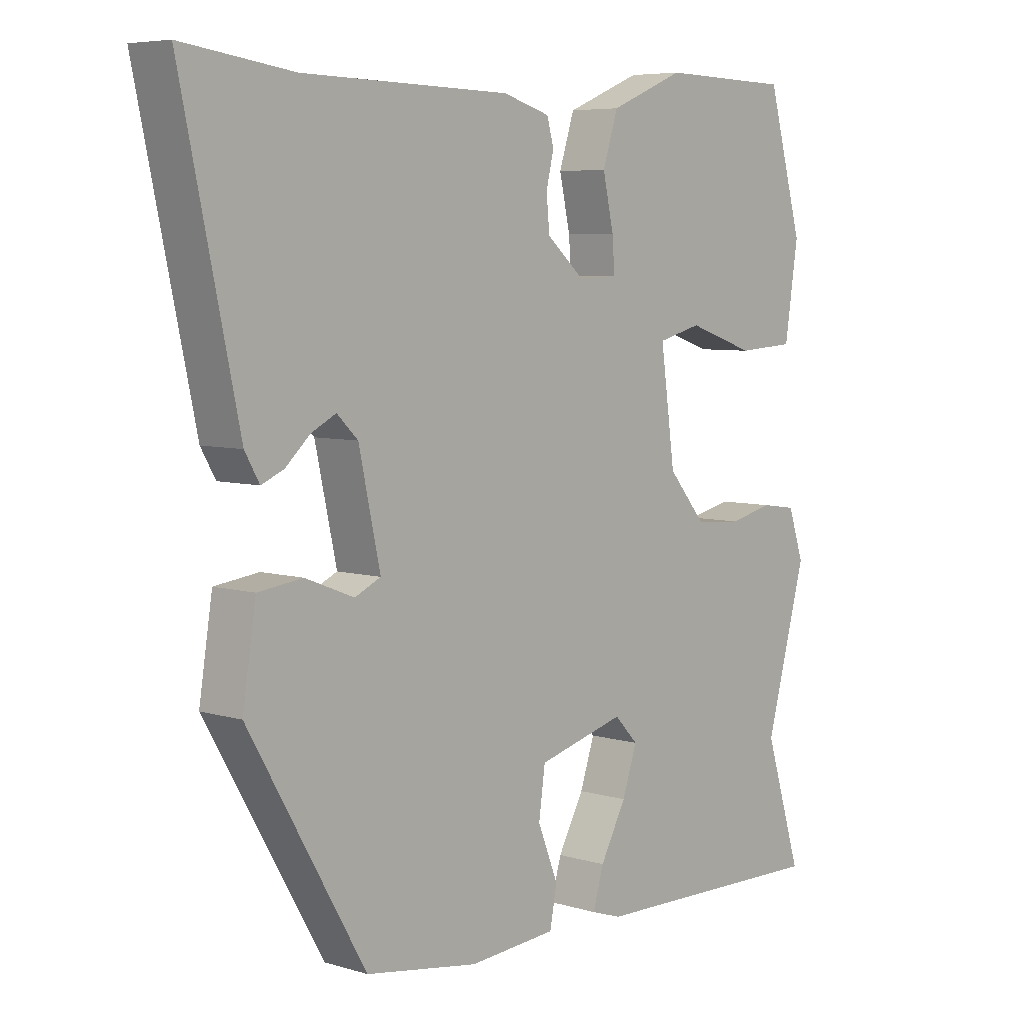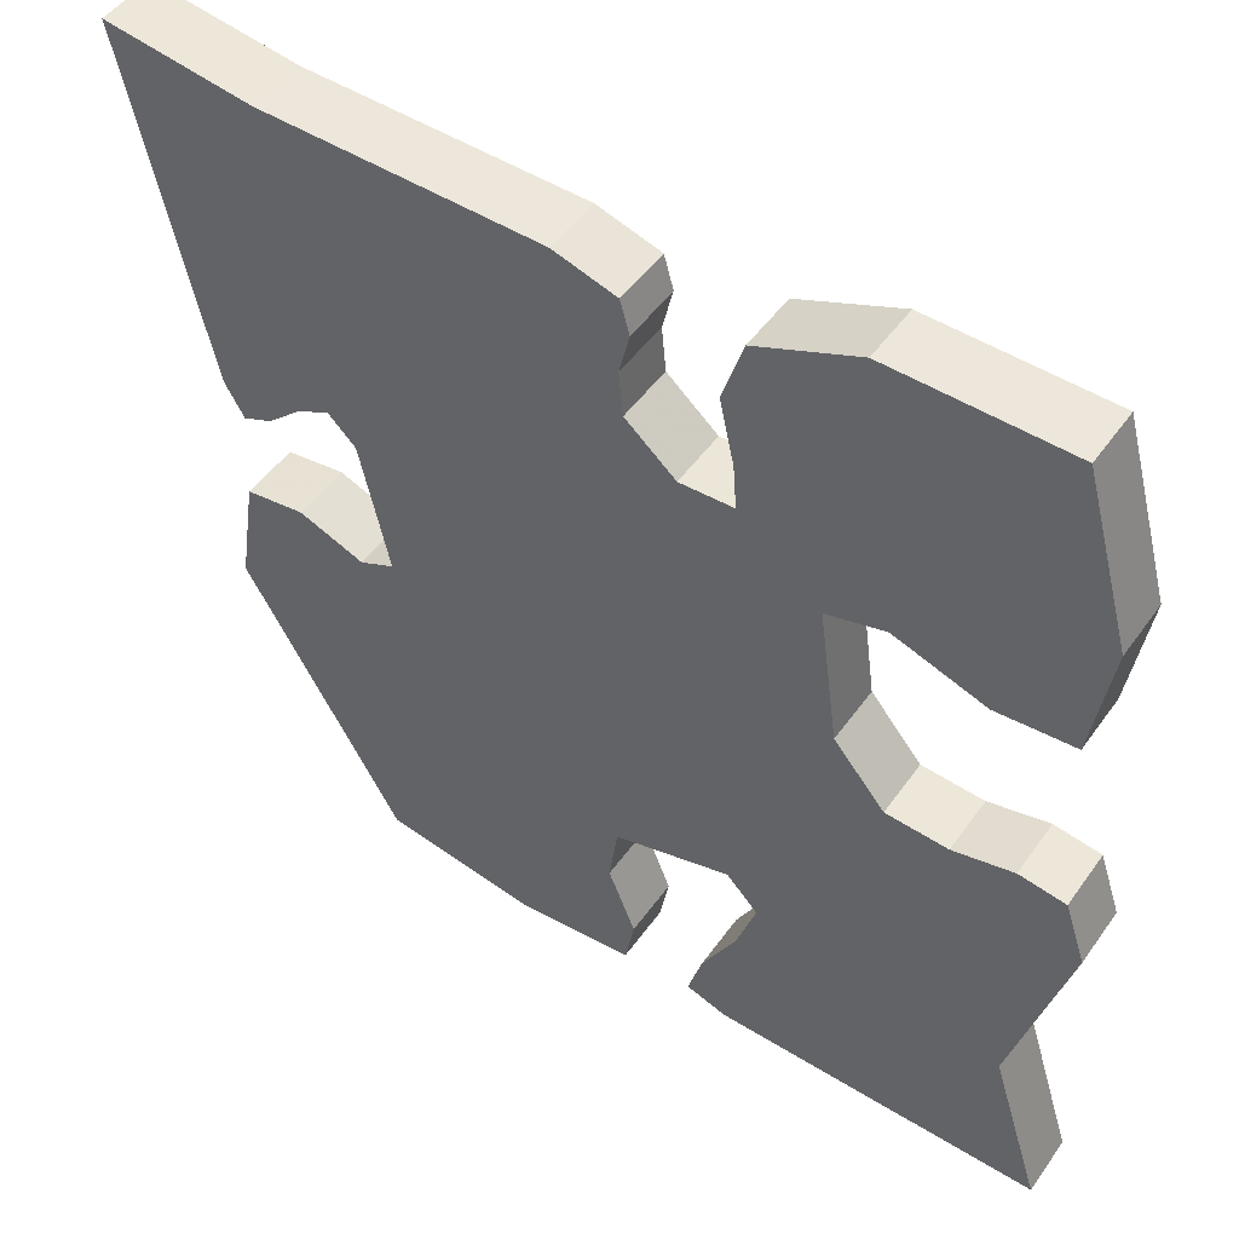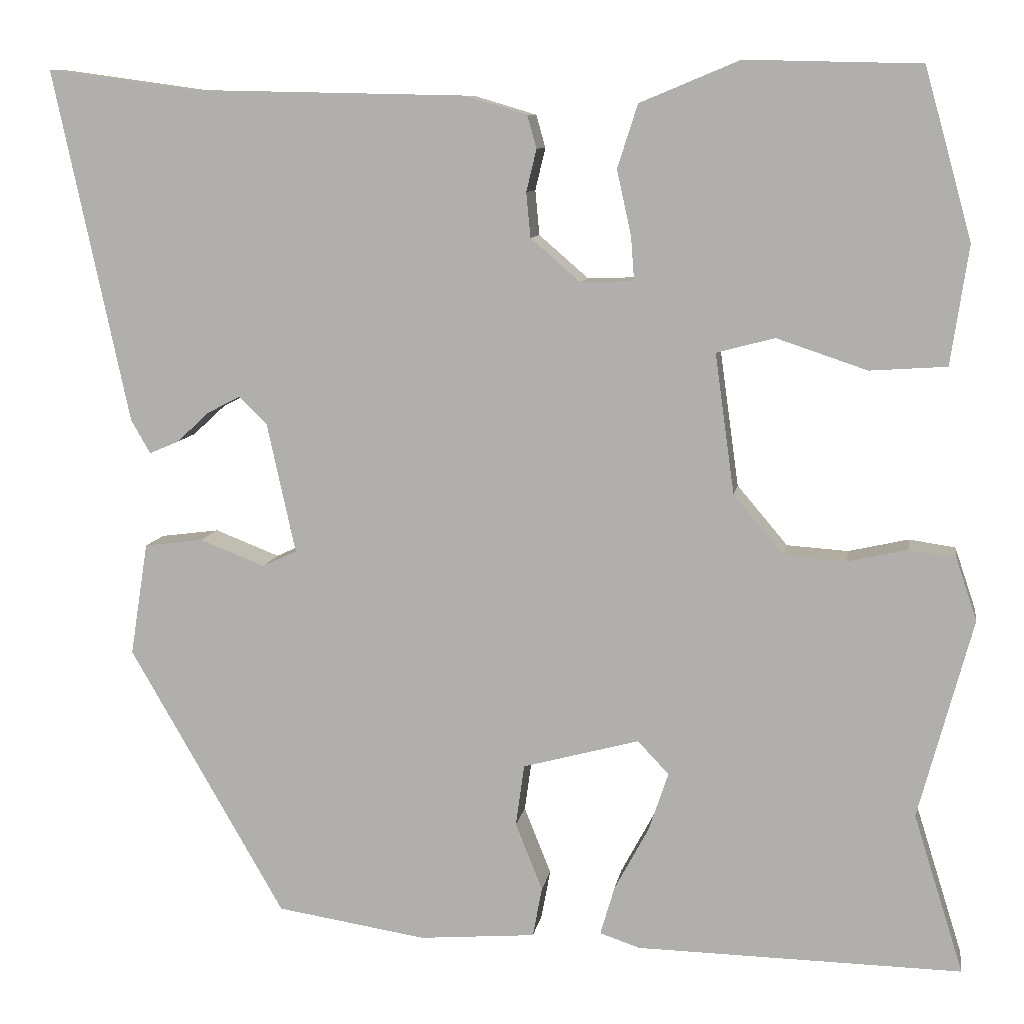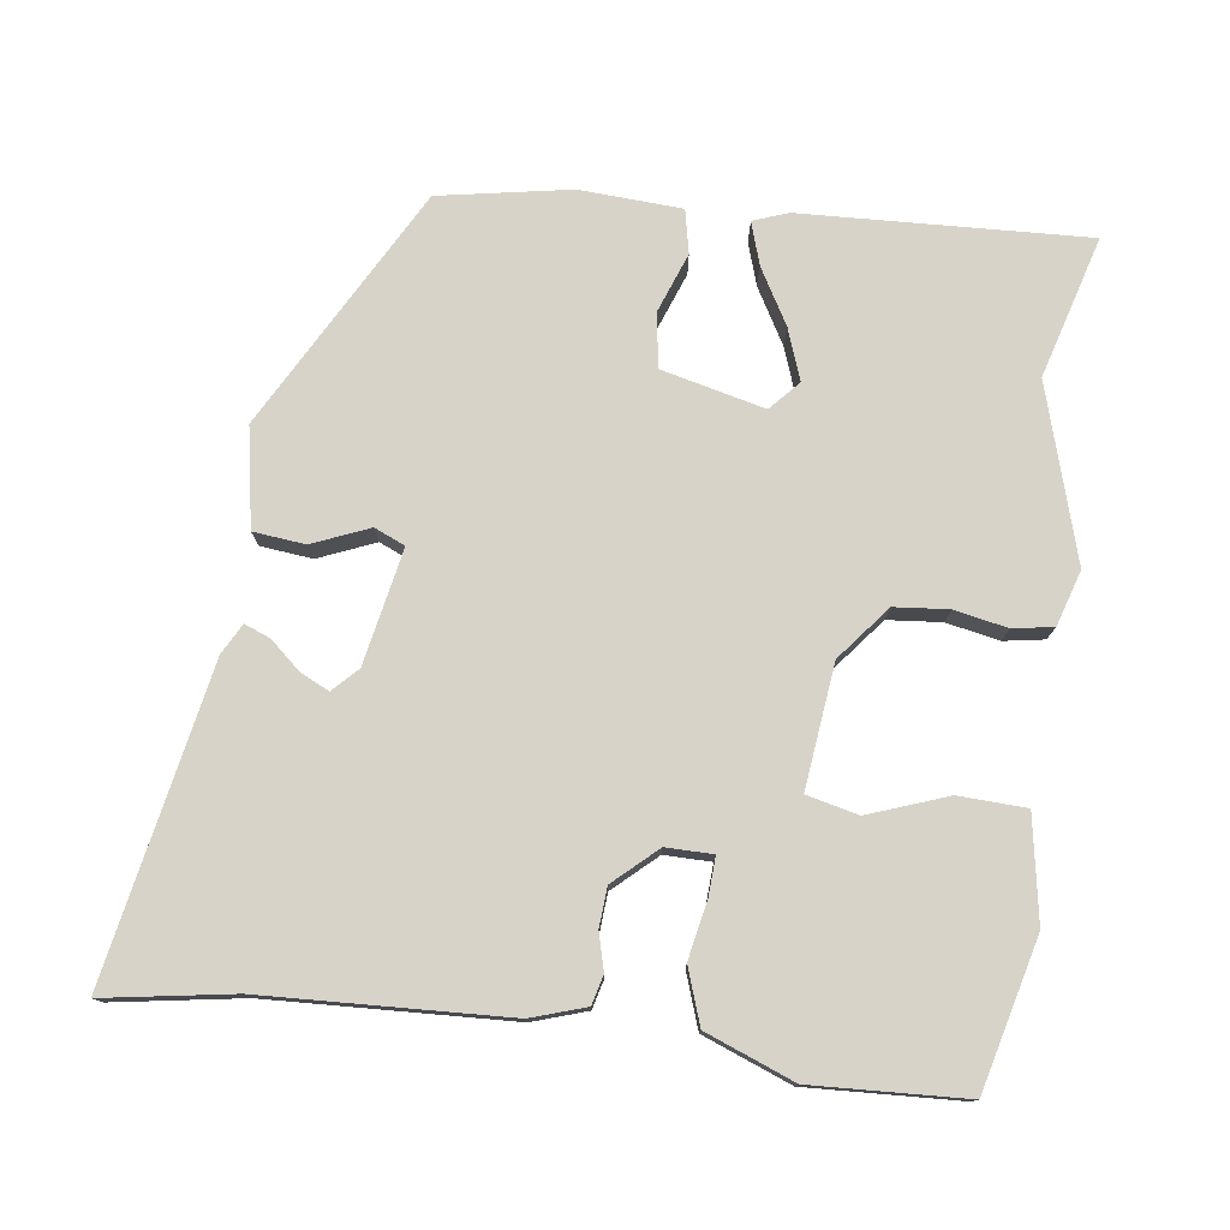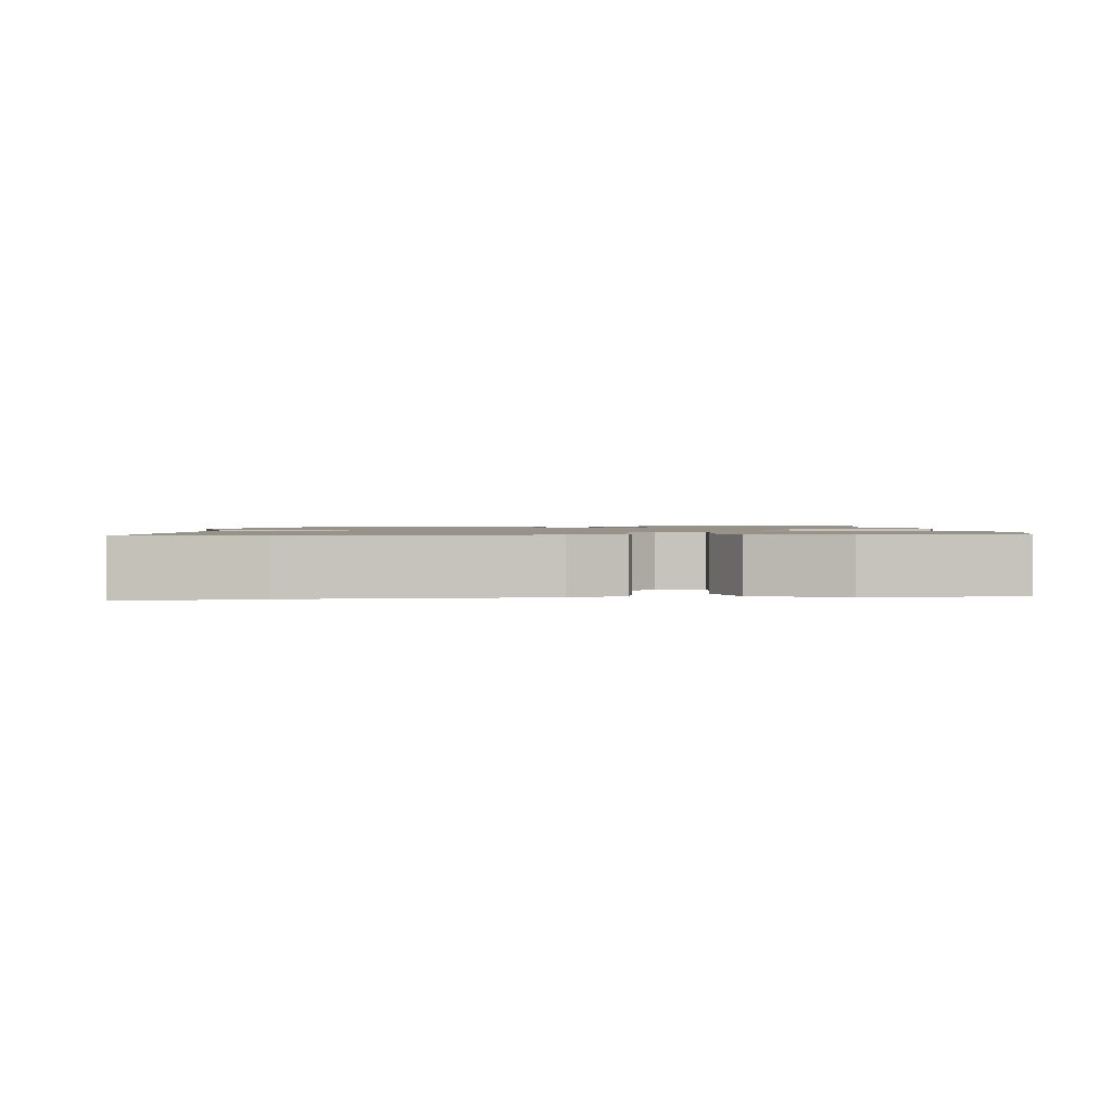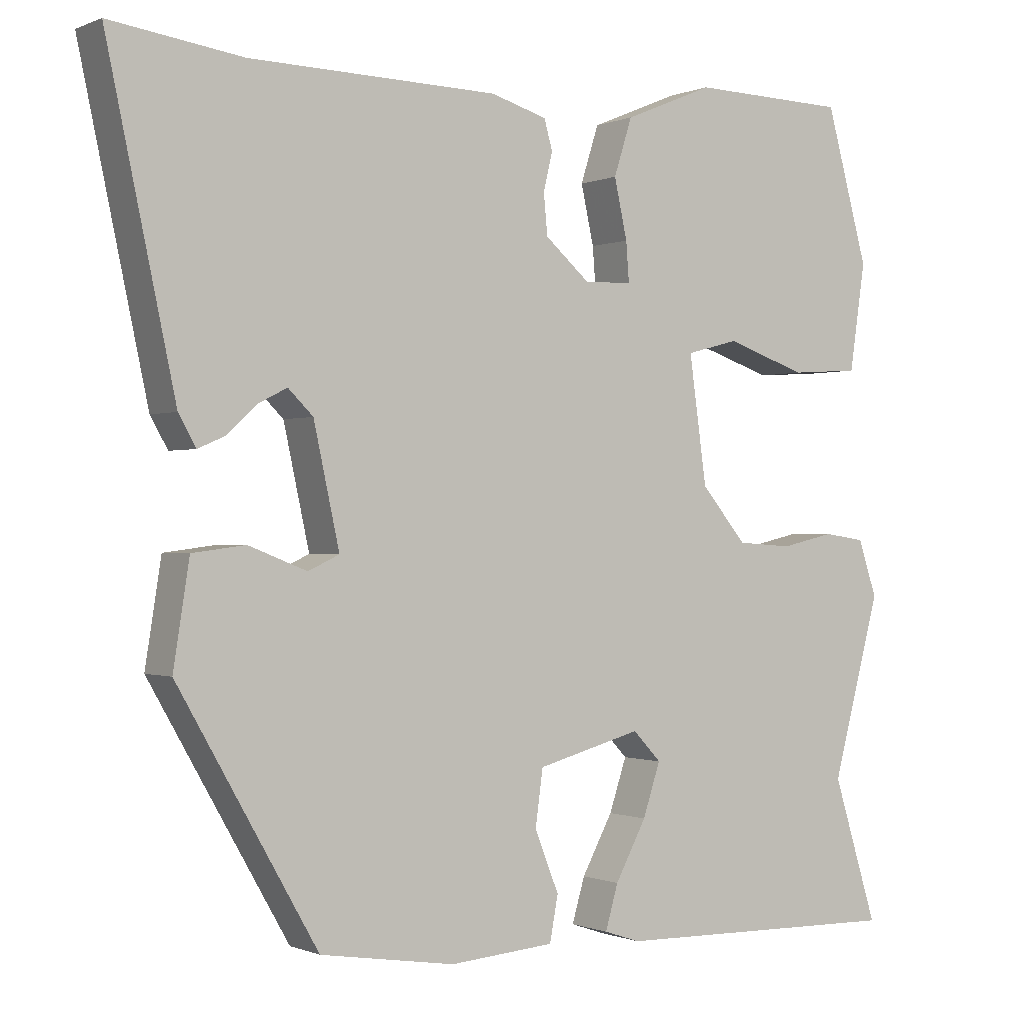
<metadata>
{"format":"obj","ext":"obj","renderer":"f3d","projection":"perspective","resolution":1024,"background":"white","views":[{"elev":6.2,"azim":-48.2,"up":"+Z"},{"elev":49.0,"azim":33.9,"up":"+Z"},{"elev":9.2,"azim":9.2,"up":"+Z"},{"elev":77.0,"azim":6.2,"up":"+Y"},{"elev":1.3,"azim":-7.1,"up":"+Y"},{"elev":-0.5,"azim":-34.0,"up":"+Z"}]}
</metadata>
<code>
v -0.317 0.07 -0.514
v -0.501 0.07 -0.195
v -0.48 0.07 -0.061
v -0.41 0.07 -0.052
v -0.333 0.07 -0.082
v -0.292 0.07 -0.063
v -0.326 0.07 0.092
v -0.359 0.07 0.124
v -0.398 0.07 0.104
v -0.437 0.07 0.068
v -0.472 0.07 0.053
v -0.495 0.07 0.093
v -0.585 0.07 0.512
v -0.411 0.07 0.488
v -0.083 0.07 0.481
v -0.009 0.07 0.459
v 0.002 0.07 0.42
v -0.01 0.07 0.37
v -0.005 0.07 0.317
v 0.054 0.07 0.266
v 0.117 0.07 0.268
v 0.113 0.07 0.32
v 0.096 0.07 0.397
v 0.12 0.07 0.472
v 0.238 0.07 0.521
v 0.445 0.07 0.516
v 0.501 0.07 0.315
v 0.48 0.07 0.174
v 0.389 0.07 0.168
v 0.282 0.07 0.204
v 0.213 0.07 0.186
v 0.236 0.07 0.02
v 0.296 0.07 -0.051
v 0.369 0.07 -0.056
v 0.44 0.07 -0.04
v 0.495 0.07 -0.048
v 0.52 0.07 -0.122
v 0.456 0.07 -0.359
v 0.515 0.07 -0.548
v 0.13 0.07 -0.54
v 0.082 0.07 -0.524
v 0.099 0.07 -0.466
v 0.14 0.07 -0.39
v 0.163 0.07 -0.321
v 0.126 0.07 -0.282
v -0.012 0.07 -0.319
v -0.022 0.07 -0.392
v 0.01 0.07 -0.472
v -0.001 0.07 -0.531
v -0.139 0.07 -0.542
v -0.317 0 -0.514
v -0.501 0 -0.195
v -0.48 0 -0.061
v -0.41 0 -0.052
v -0.333 0 -0.082
v -0.292 0 -0.063
v -0.326 0 0.092
v -0.359 0 0.124
v -0.398 0 0.104
v -0.437 0 0.068
v -0.472 0 0.053
v -0.495 0 0.093
v -0.585 0 0.512
v -0.411 0 0.488
v -0.083 0 0.481
v -0.009 0 0.459
v 0.002 0 0.42
v -0.01 0 0.37
v -0.005 0 0.317
v 0.054 0 0.266
v 0.117 0 0.268
v 0.113 0 0.32
v 0.096 0 0.397
v 0.12 0 0.472
v 0.238 0 0.521
v 0.445 0 0.516
v 0.501 0 0.315
v 0.48 0 0.174
v 0.389 0 0.168
v 0.282 0 0.204
v 0.213 0 0.186
v 0.236 0 0.02
v 0.296 0 -0.051
v 0.369 0 -0.056
v 0.44 0 -0.04
v 0.495 0 -0.048
v 0.52 0 -0.122
v 0.456 0 -0.359
v 0.515 0 -0.548
v 0.13 0 -0.54
v 0.082 0 -0.524
v 0.099 0 -0.466
v 0.14 0 -0.39
v 0.163 0 -0.321
v 0.126 0 -0.282
v -0.012 0 -0.319
v -0.022 0 -0.392
v 0.01 0 -0.472
v -0.001 0 -0.531
v -0.139 0 -0.542
f 3 4 5
f 2 3 5
f 1 2 5
f 50 1 5
f 49 50 5
f 48 49 5
f 47 48 5
f 46 47 5 6
f 45 46 6 7
f 41 42 43
f 40 41 43
f 39 40 43
f 38 39 43
f 38 43 44
f 37 38 44
f 36 37 44
f 35 36 44
f 34 35 44
f 33 34 44 45
f 28 29 30
f 27 28 30
f 26 27 30
f 25 26 30
f 24 25 30
f 23 24 30
f 22 23 30
f 21 22 30 31
f 20 21 31 32
f 16 17 18
f 15 16 18
f 14 15 18
f 14 18 19
f 12 13 14
f 11 12 14
f 10 11 14
f 9 10 14
f 8 9 14 19
f 45 7 8
f 33 45 8
f 32 33 8
f 8 19 20 32
f 55 54 53
f 55 53 52
f 55 52 51
f 55 51 100
f 55 100 99
f 55 99 98
f 55 98 97
f 56 55 97 96
f 57 56 96 95
f 93 92 91
f 93 91 90
f 93 90 89
f 93 89 88
f 94 93 88
f 94 88 87
f 94 87 86
f 94 86 85
f 94 85 84
f 95 94 84 83
f 80 79 78
f 80 78 77
f 80 77 76
f 80 76 75
f 80 75 74
f 80 74 73
f 80 73 72
f 81 80 72 71
f 82 81 71 70
f 68 67 66
f 68 66 65
f 68 65 64
f 69 68 64
f 64 63 62
f 64 62 61
f 64 61 60
f 64 60 59
f 69 64 59 58
f 58 57 95
f 58 95 83
f 58 83 82
f 82 70 69 58
f 1 51 52 2
f 2 52 53 3
f 3 53 54 4
f 4 54 55 5
f 5 55 56 6
f 6 56 57 7
f 7 57 58 8
f 8 58 59 9
f 9 59 60 10
f 10 60 61 11
f 11 61 62 12
f 12 62 63 13
f 13 63 64 14
f 14 64 65 15
f 15 65 66 16
f 16 66 67 17
f 17 67 68 18
f 18 68 69 19
f 19 69 70 20
f 20 70 71 21
f 21 71 72 22
f 22 72 73 23
f 23 73 74 24
f 24 74 75 25
f 25 75 76 26
f 26 76 77 27
f 27 77 78 28
f 28 78 79 29
f 29 79 80 30
f 30 80 81 31
f 31 81 82 32
f 32 82 83 33
f 33 83 84 34
f 34 84 85 35
f 35 85 86 36
f 36 86 87 37
f 37 87 88 38
f 38 88 89 39
f 39 89 90 40
f 40 90 91 41
f 41 91 92 42
f 42 92 93 43
f 43 93 94 44
f 44 94 95 45
f 45 95 96 46
f 46 96 97 47
f 47 97 98 48
f 48 98 99 49
f 49 99 100 50
f 50 100 51 1

</code>
